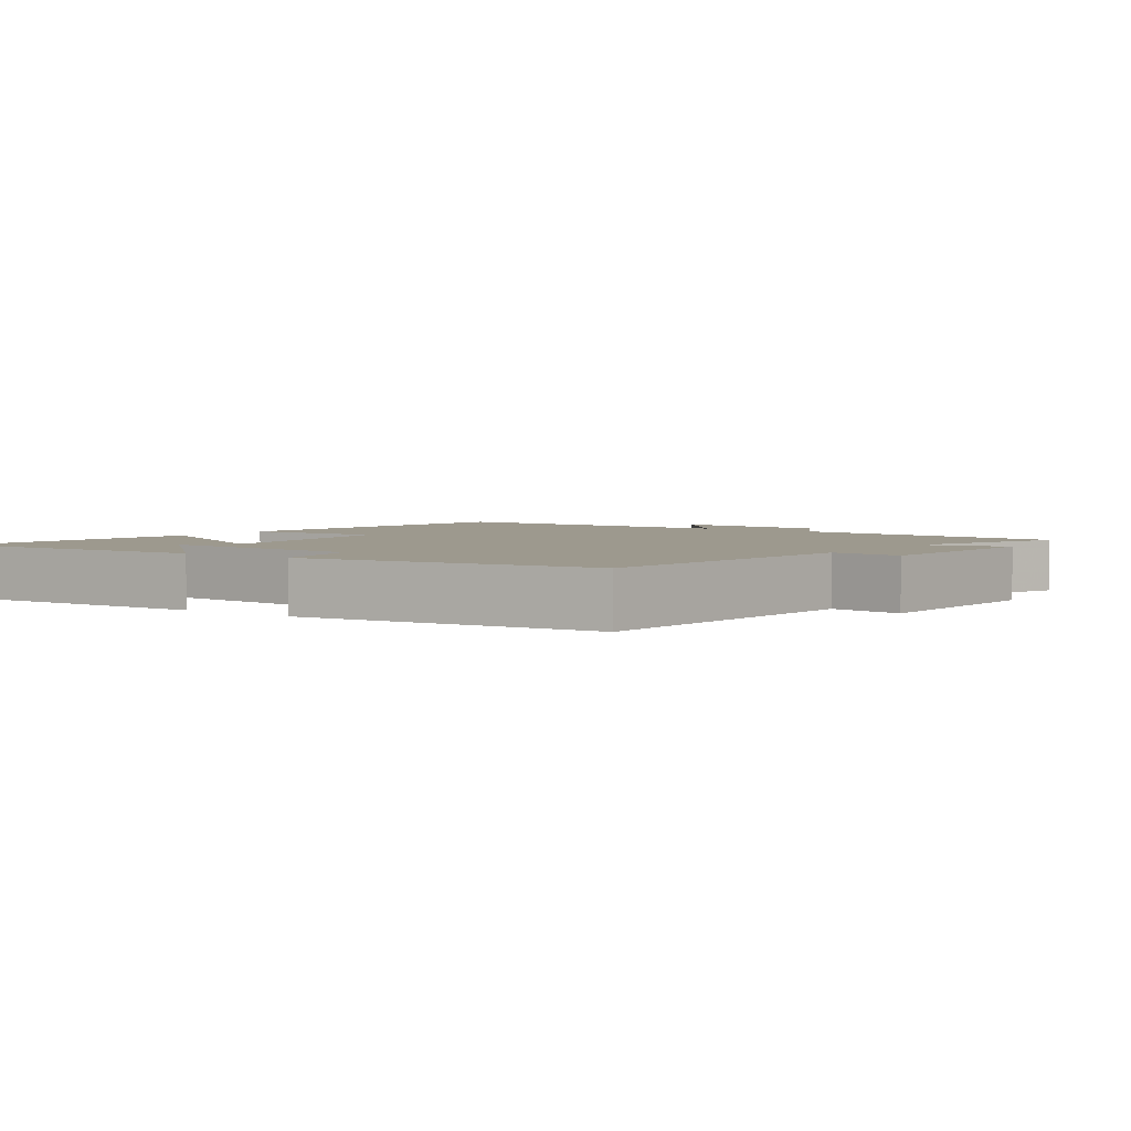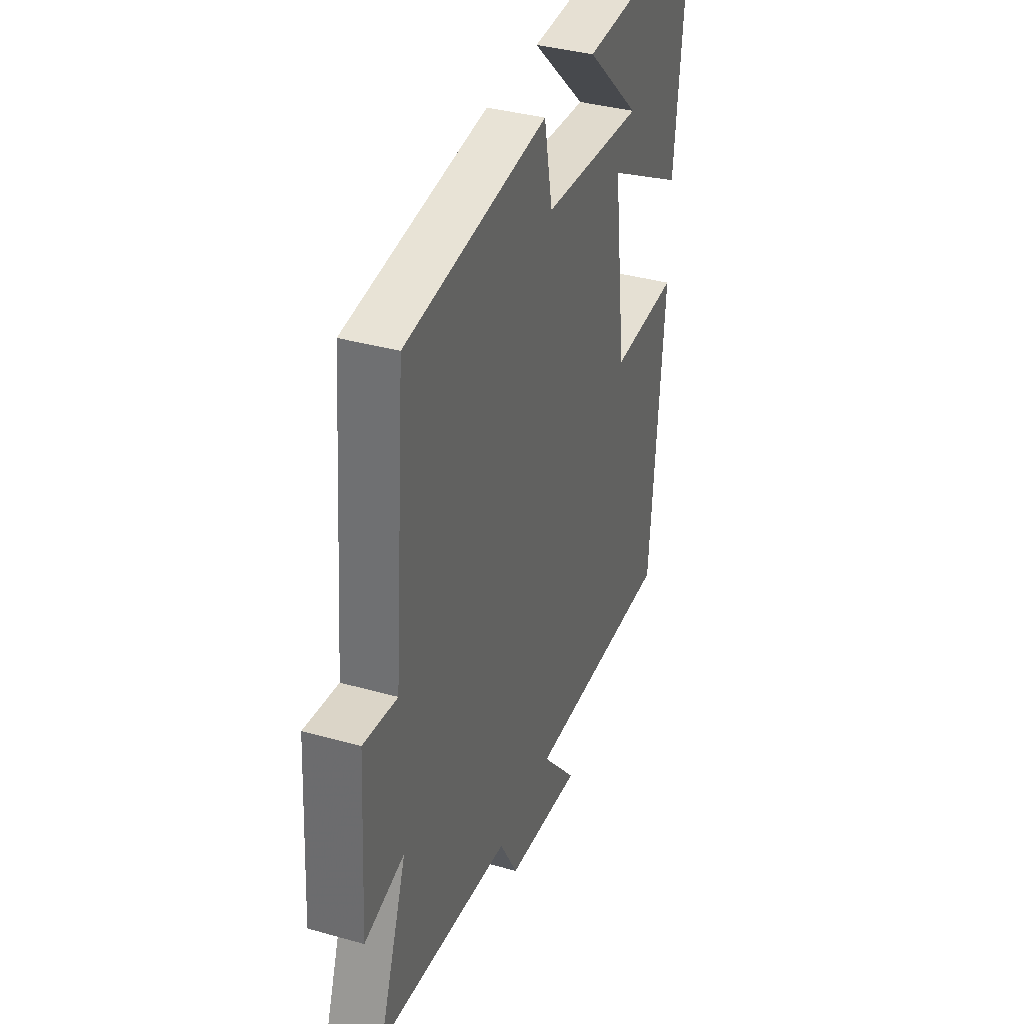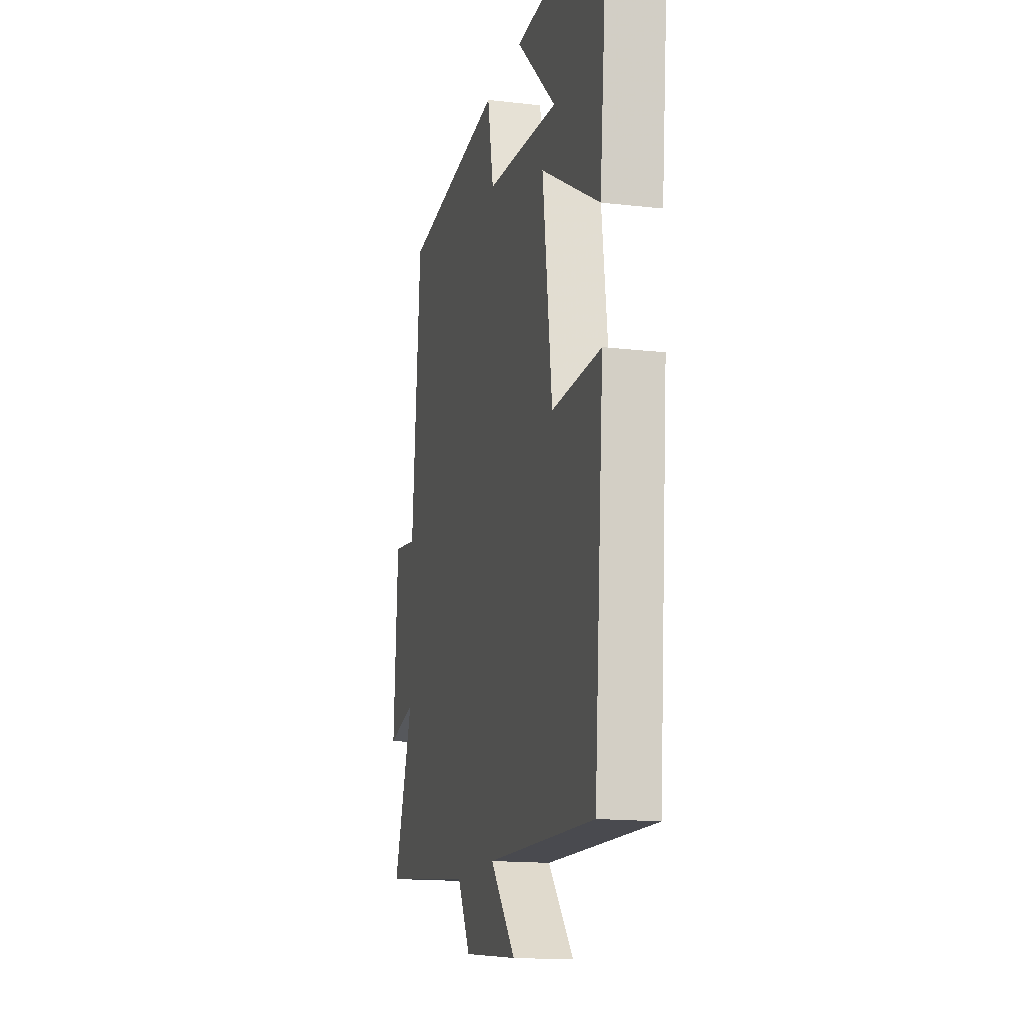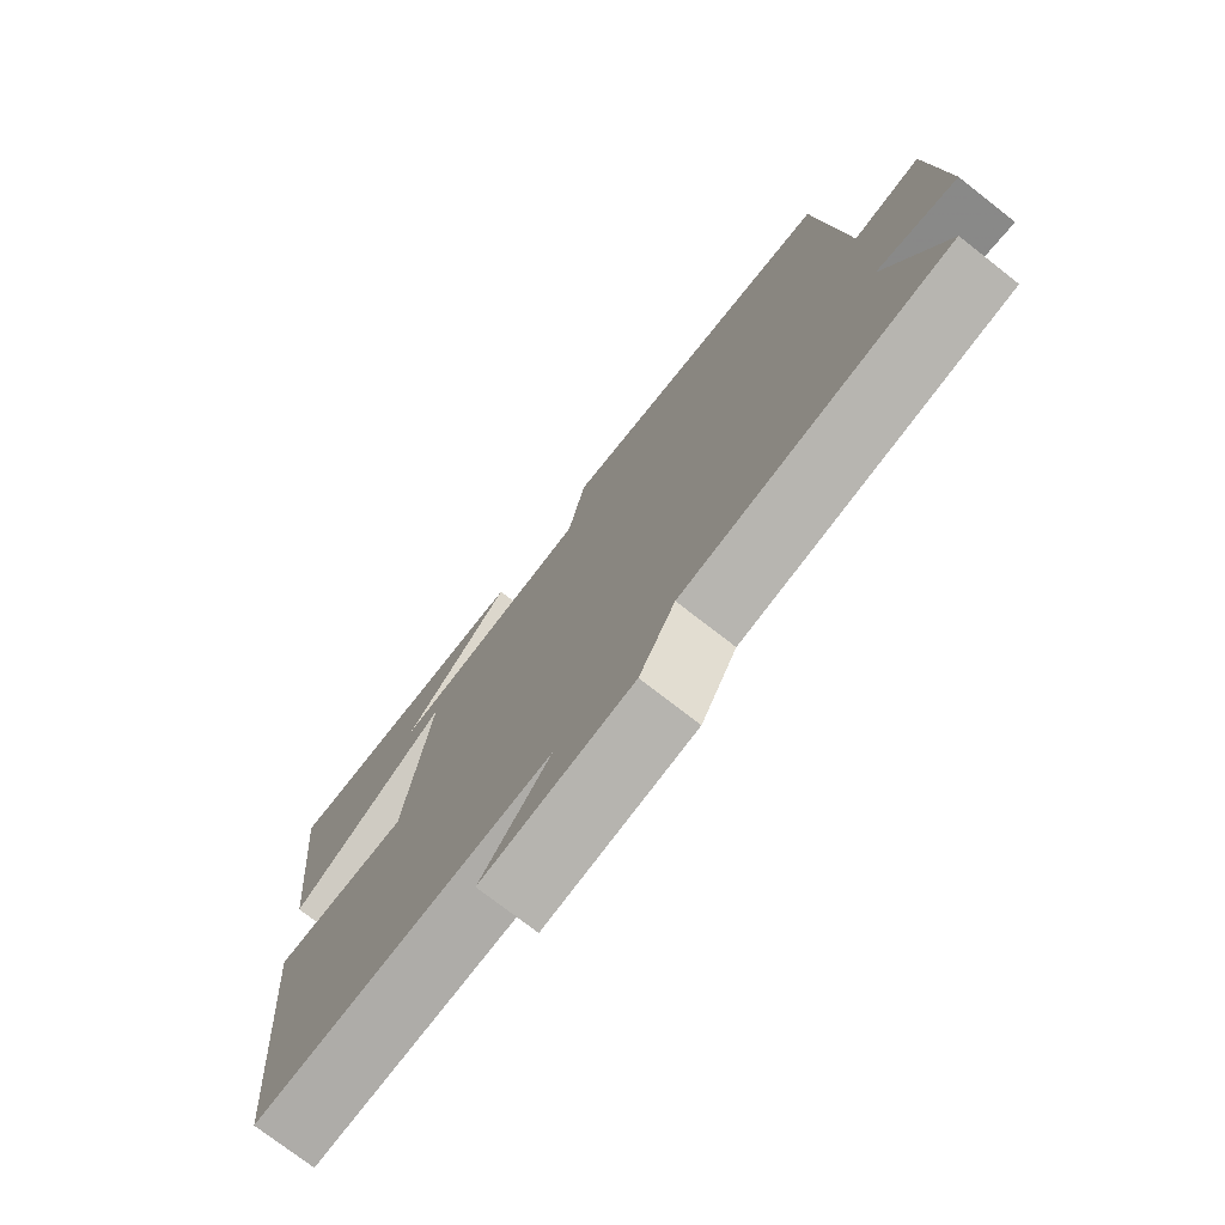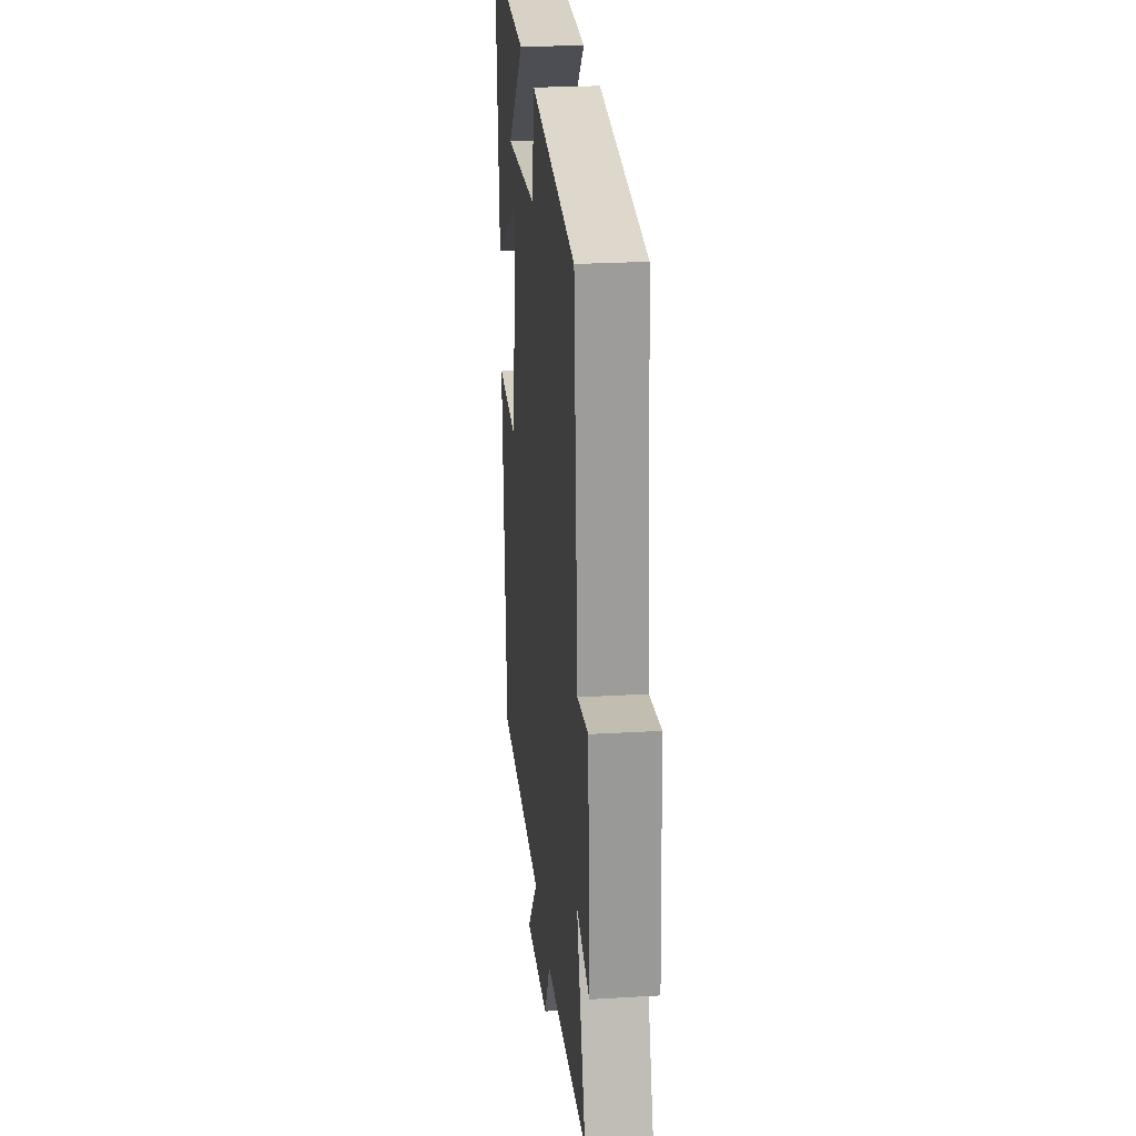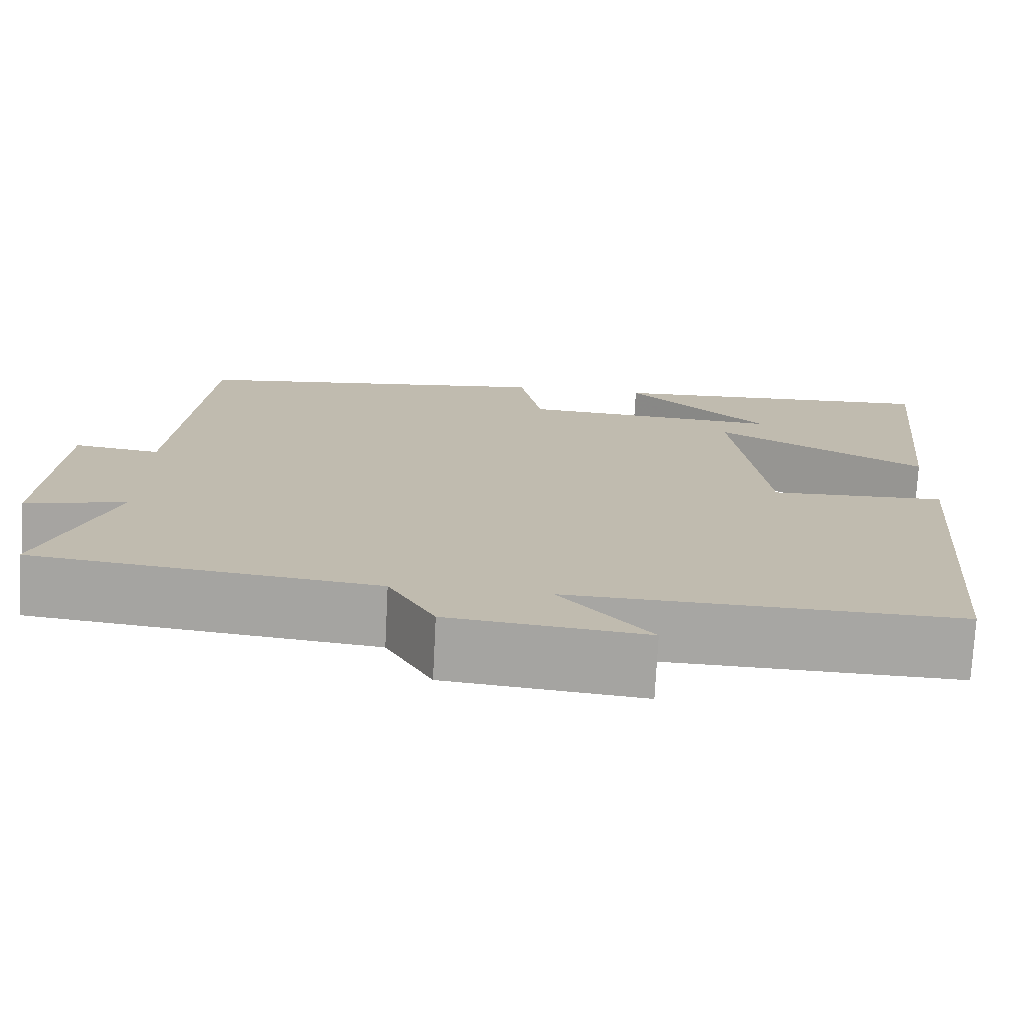
<metadata>
{"format":"obj","ext":"obj","renderer":"f3d","projection":"perspective","resolution":1024,"background":"white","views":[{"elev":3.3,"azim":35.2,"up":"+Y"},{"elev":36.8,"azim":110.1,"up":"+Z"},{"elev":-15.5,"azim":-103.8,"up":"+Z"},{"elev":-75.1,"azim":52.1,"up":"+Z"},{"elev":25.2,"azim":84.5,"up":"+Z"},{"elev":-74.3,"azim":177.1,"up":"+Z"}]}
</metadata>
<code>
v -0.538 0.07 0.515
v -0.139 0.07 0.5
v -0.307 0.07 0.343
v 0.003 0.07 0.367
v 0.029 0.07 0.5
v 0.463 0.07 0.453
v 0.5 0.07 0.023
v 0.603 0.07 0.038
v 0.621 0.07 -0.246
v 0.5 0.07 -0.217
v 0.585 0.07 -0.45
v 0.178 0.07 -0.5
v 0.123 0.07 -0.598
v -0.109 0.07 -0.624
v -0.002 0.07 -0.5
v -0.459 0.07 -0.516
v -0.5 0.07 -0.022
v -0.292 0.07 -0.027
v -0.252 0.07 0.283
v -0.5 0.07 0.142
v -0.538 0 0.515
v -0.139 0 0.5
v -0.307 0 0.343
v 0.003 0 0.367
v 0.029 0 0.5
v 0.463 0 0.453
v 0.5 0 0.023
v 0.603 0 0.038
v 0.621 0 -0.246
v 0.5 0 -0.217
v 0.585 0 -0.45
v 0.178 0 -0.5
v 0.123 0 -0.598
v -0.109 0 -0.624
v -0.002 0 -0.5
v -0.459 0 -0.516
v -0.5 0 -0.022
v -0.292 0 -0.027
v -0.252 0 0.283
v -0.5 0 0.142
f 19 20 1
f 15 16 17 18
f 15 18 19
f 12 13 14 15
f 10 11 12 15
f 10 15 19
f 7 8 9 10
f 4 5 6 7
f 3 4 7 10
f 1 2 3
f 19 1 3
f 3 10 19
f 21 40 39
f 38 37 36 35
f 39 38 35
f 35 34 33 32
f 35 32 31 30
f 39 35 30
f 30 29 28 27
f 27 26 25 24
f 30 27 24 23
f 23 22 21
f 23 21 39
f 39 30 23
f 1 21 22 2
f 2 22 23 3
f 3 23 24 4
f 4 24 25 5
f 5 25 26 6
f 6 26 27 7
f 7 27 28 8
f 8 28 29 9
f 9 29 30 10
f 10 30 31 11
f 11 31 32 12
f 12 32 33 13
f 13 33 34 14
f 14 34 35 15
f 15 35 36 16
f 16 36 37 17
f 17 37 38 18
f 18 38 39 19
f 19 39 40 20
f 20 40 21 1

</code>
